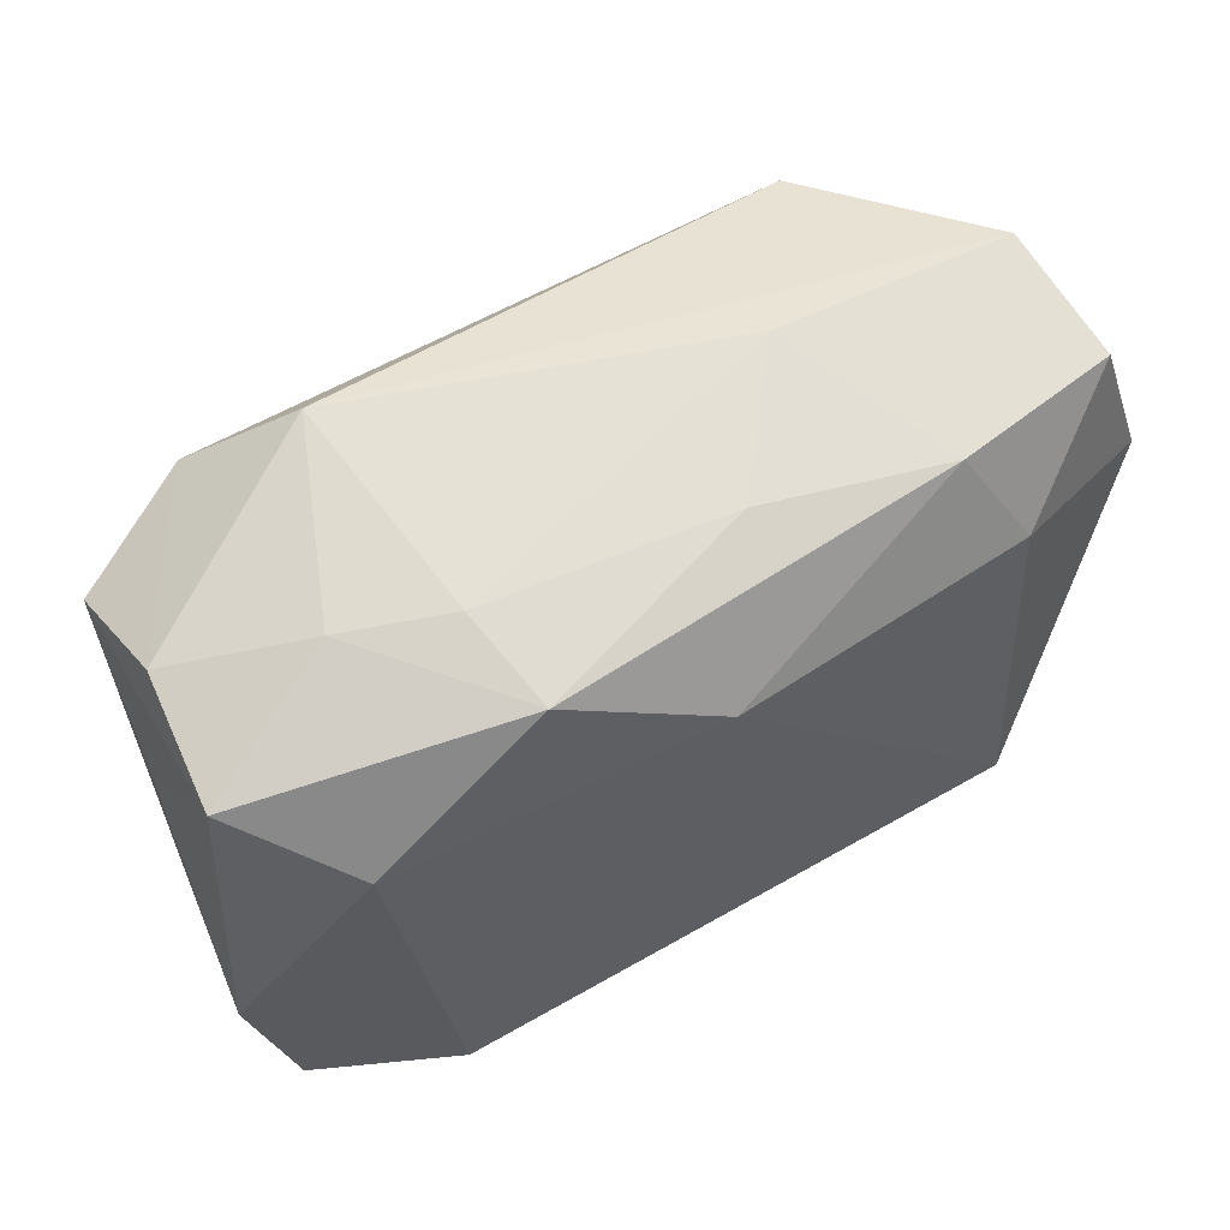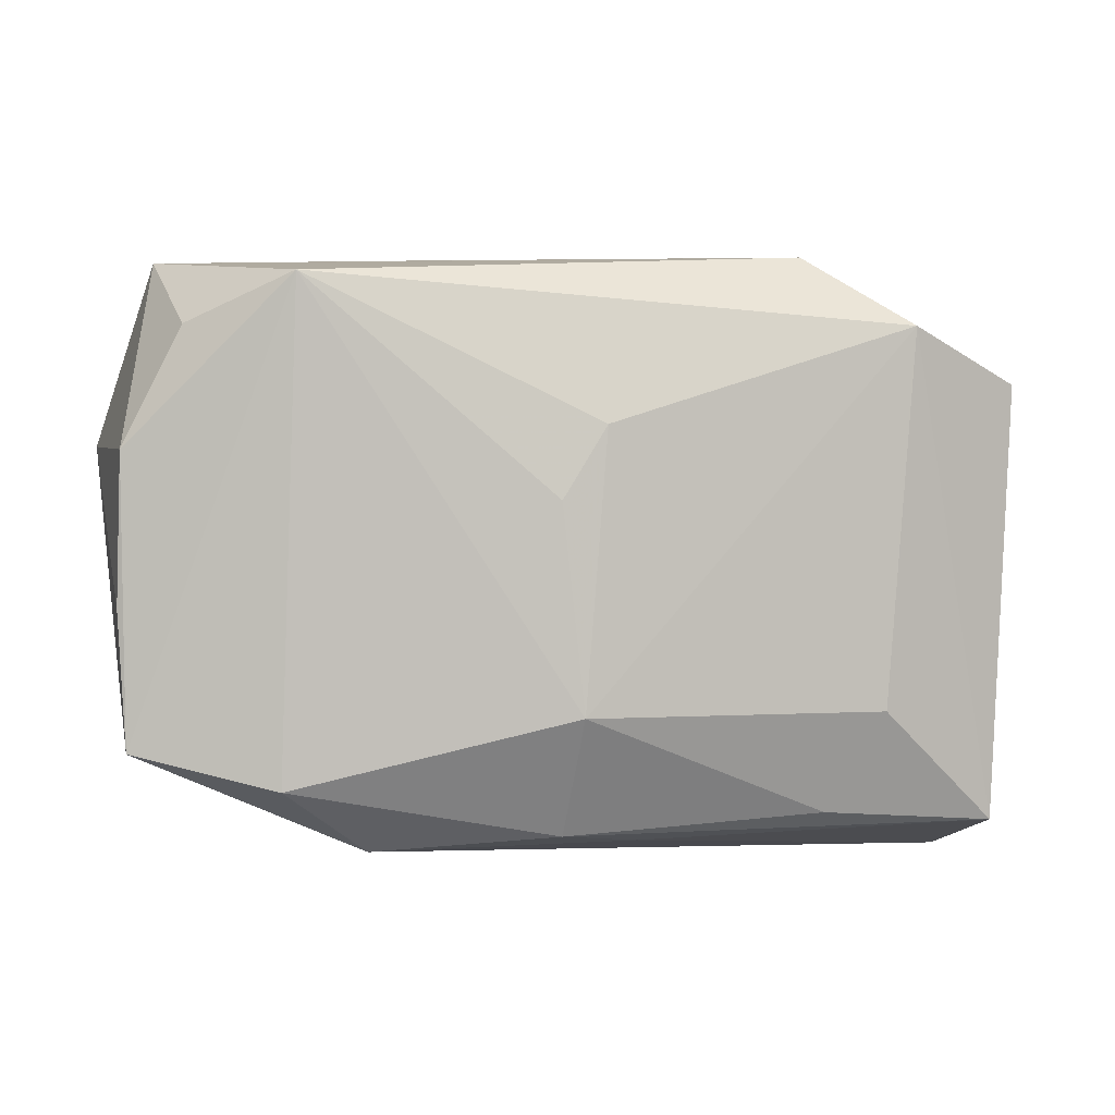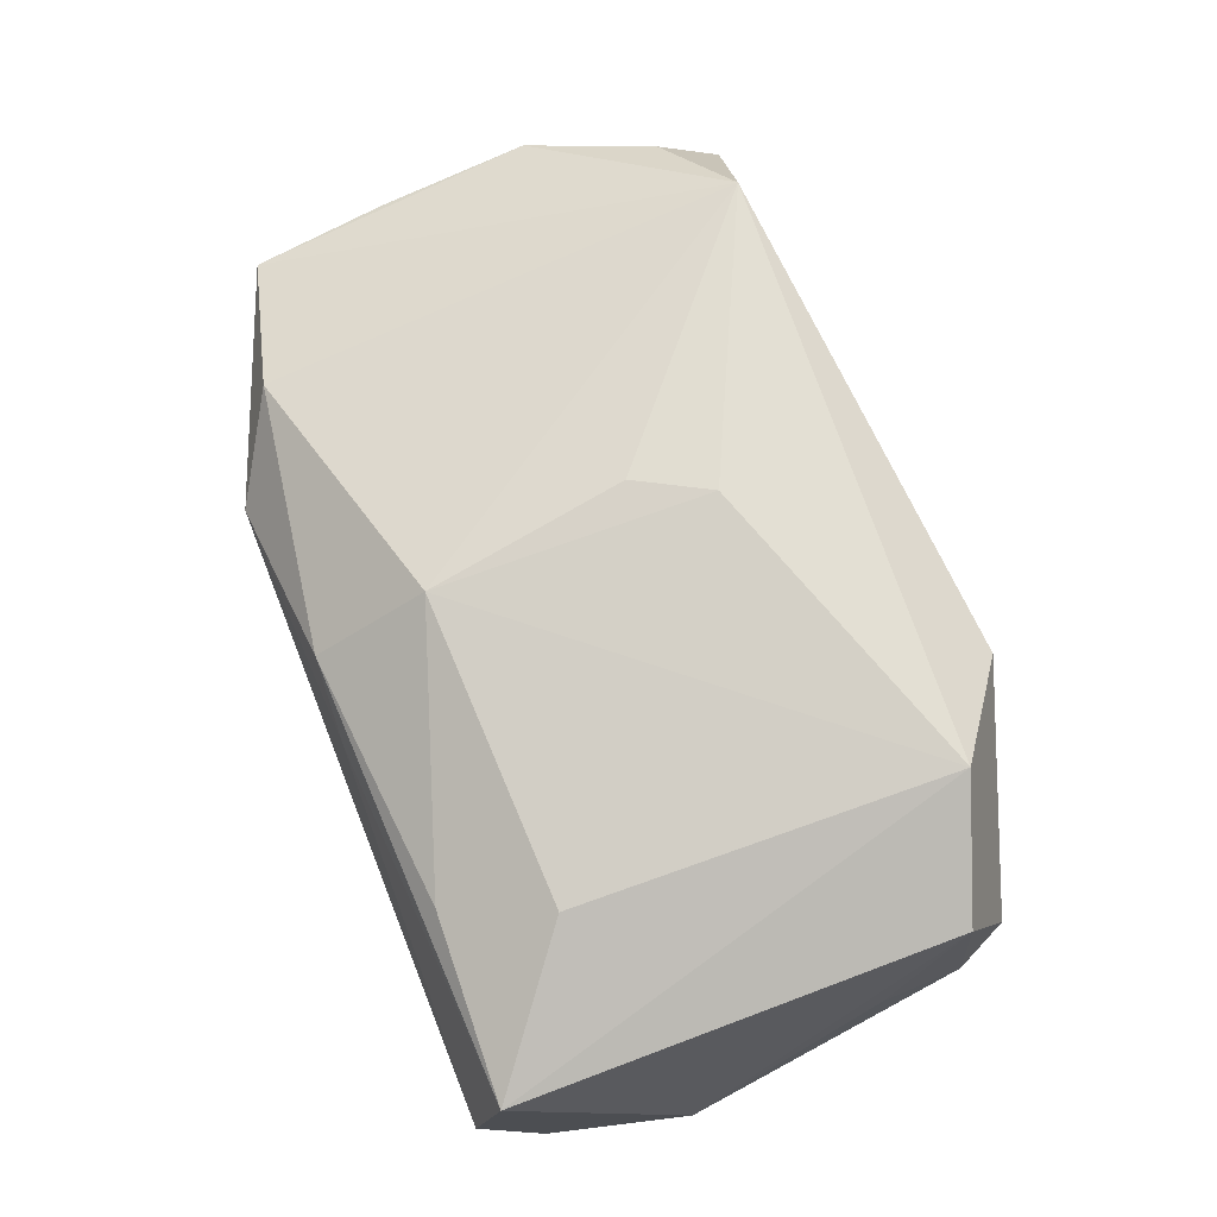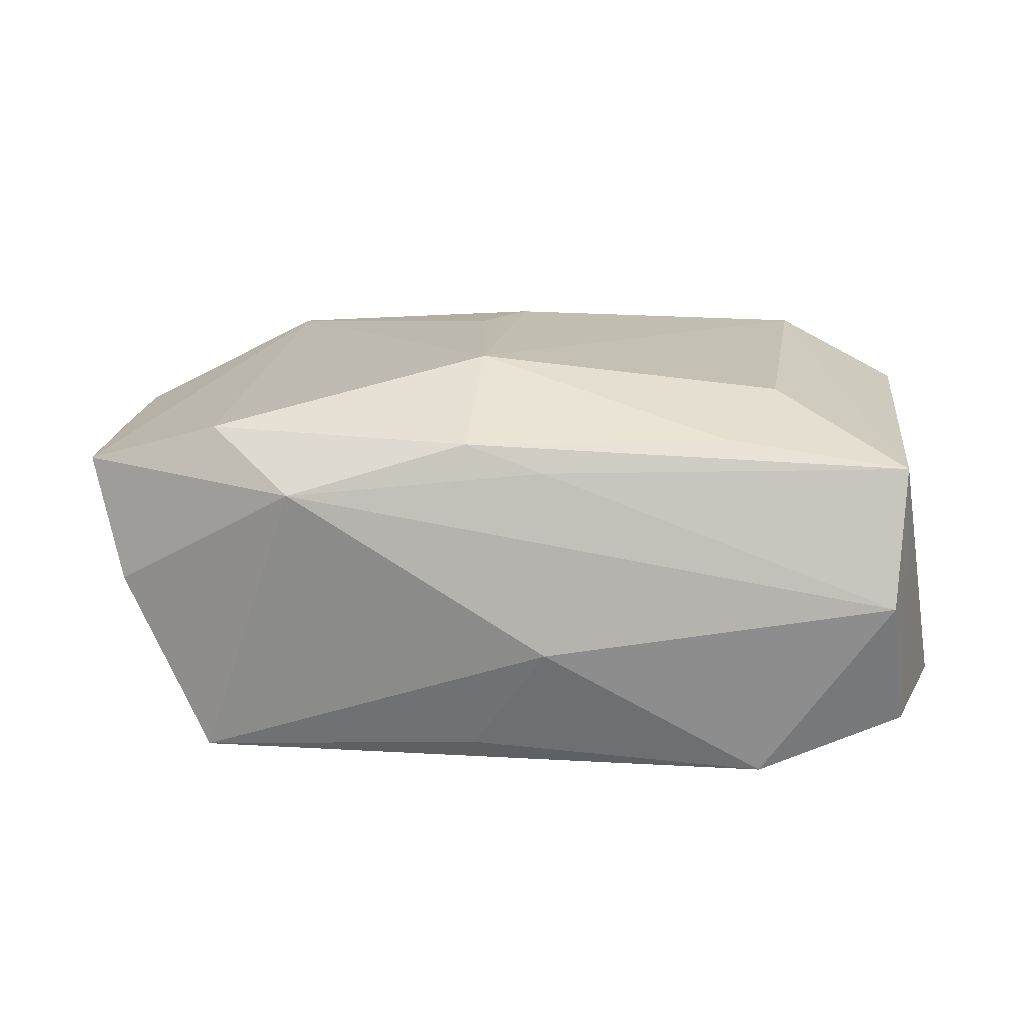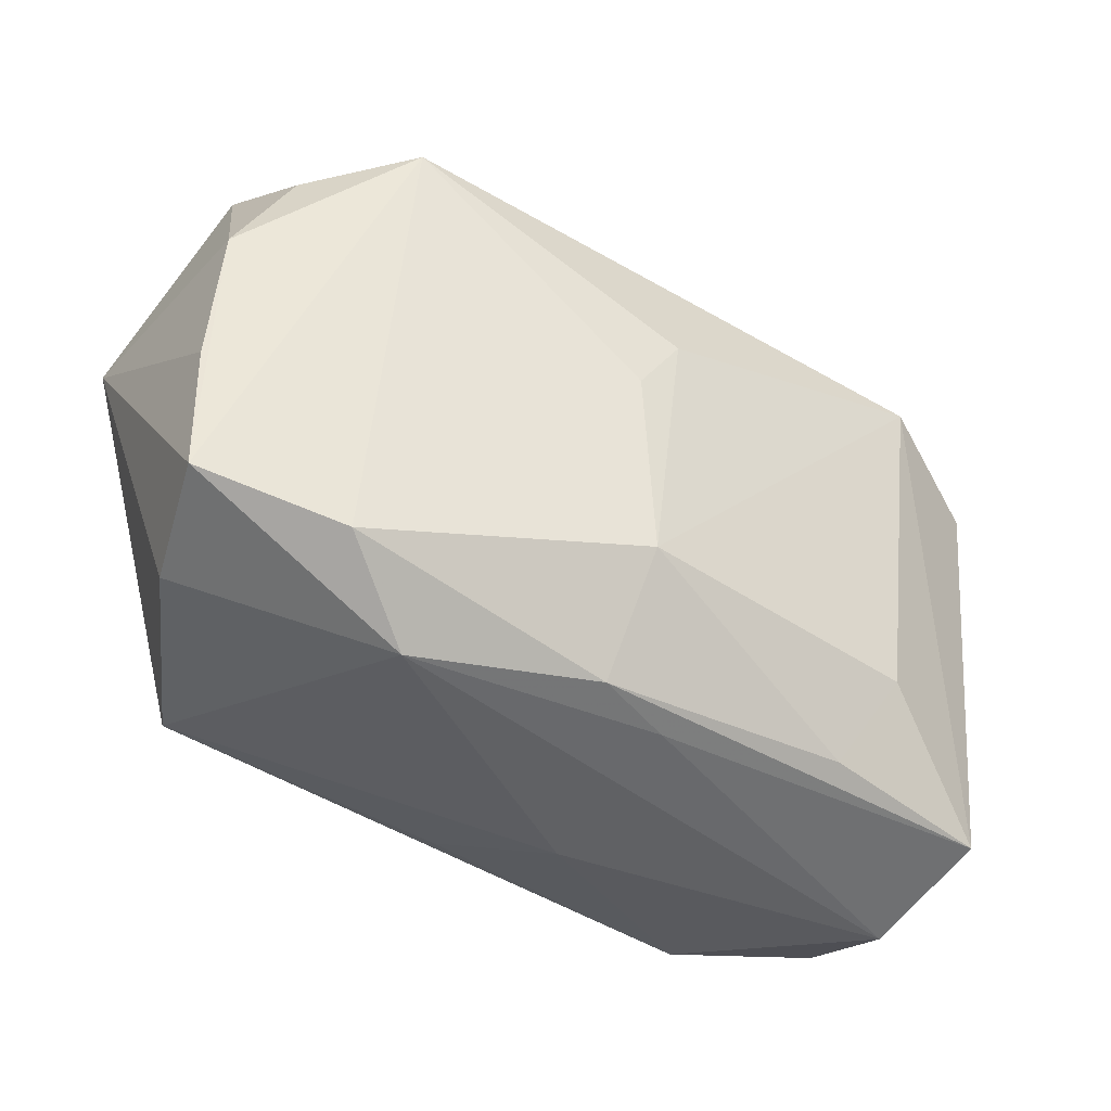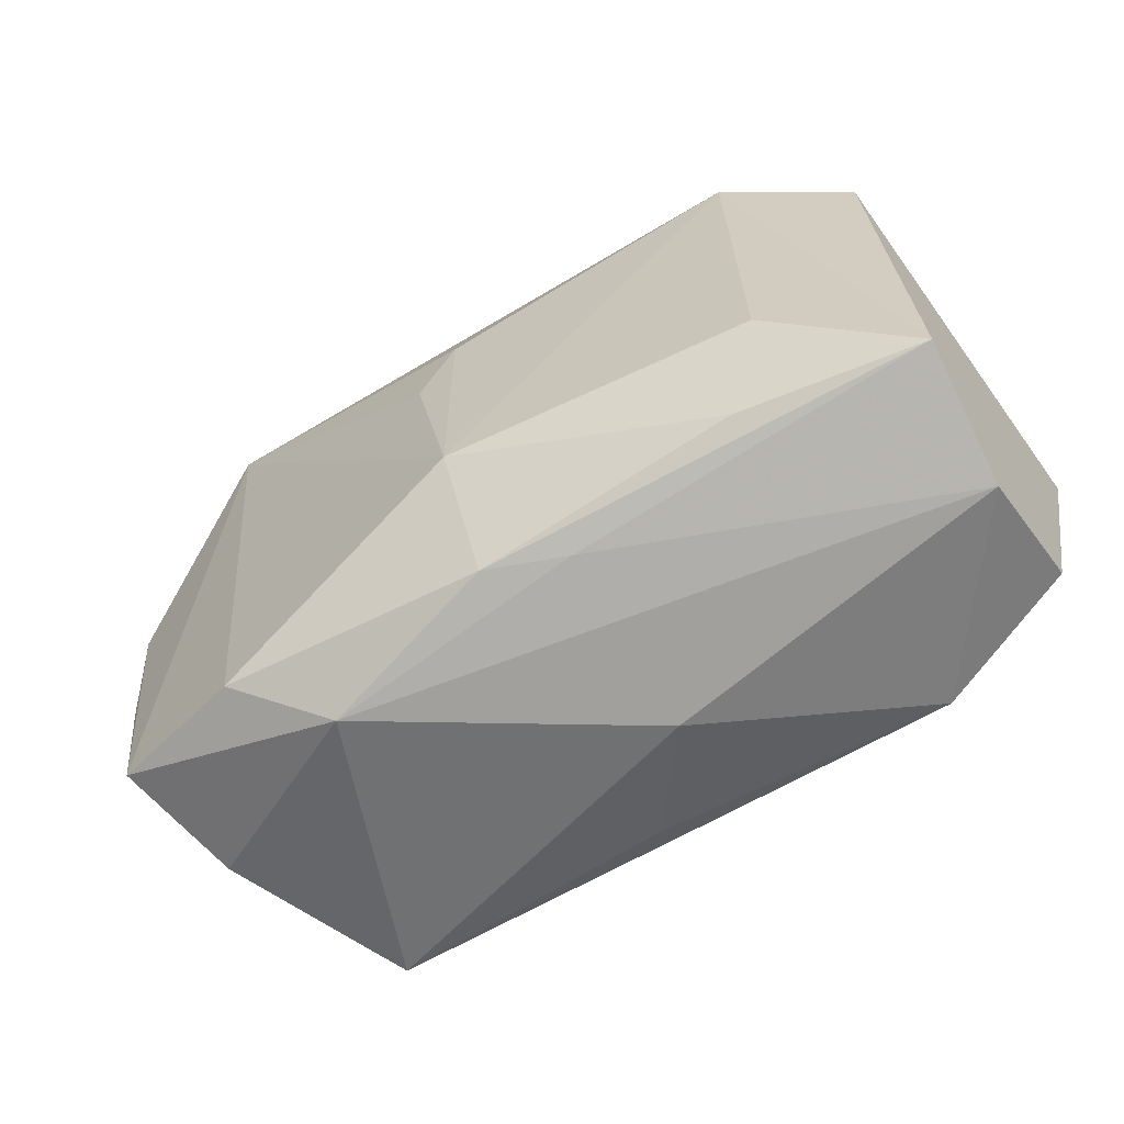
<metadata>
{"format":"obj","ext":"obj","renderer":"f3d","projection":"perspective","resolution":1024,"background":"white","views":[{"elev":58.9,"azim":150.7,"up":"+Y"},{"elev":-5.6,"azim":-11.2,"up":"+Y"},{"elev":71.1,"azim":68.7,"up":"+Z"},{"elev":9.4,"azim":6.0,"up":"+Z"},{"elev":-46.7,"azim":-32.2,"up":"+Y"},{"elev":-70.7,"azim":30.4,"up":"+Y"}]}
</metadata>
<code>
v -0.03665 -0.01704 0.008045
v 0.03652 0.007766 0.00152
v -0.03298 0.01662 0.01186
v -0.02475 -0.02004 0.01135
v -0.002007 -0.02041 -0.01615
v 0.004547 -0.02482 -0.007267
v 0.004294 -0.02391 0.008202
v -0.03614 0.02122 -0.008678
v -0.02639 0.01307 -0.01491
v -0.0004678 0.008439 0.01967
v -0.03516 0.02338 0.002687
v -0.02188 0.0214 -0.01128
v 0.03525 0.01631 -0.008061
v 0.02368 -0.01352 0.01446
v -0.003987 0.00245 0.01906
v 0.03557 0.01385 0.01311
v -0.01739 -0.02482 0.006094
v 0.0232 0.02117 -0.002179
v 0.0144 0.02215 -0.005583
v -0.001788 -0.01433 0.01719
v 0.02704 0.01037 -0.01521
v 0.0346 -0.02231 0.008821
v -0.0145 0.02446 0.003064
v 0.03368 -0.02454 -0.002637
v 0.017 0.02375 0.01363
v -0.03758 -0.00575 0.009045
v 0.01943 -0.02167 0.01102
v -0.0264 -0.01784 -0.01774
v 0.03481 -0.01948 -0.01313
v -0.002299 -0.02355 0.01054
v 4.6e-06 0.01392 -0.01774
v 0.03442 0.01846 0.002861
v 0.02534 0.01744 0.01835
v 0.03794 -0.008 -0.01139
v -0.03377 -0.01807 -0.002588
v 0.01266 0.02061 -0.0142
v 0.02279 -0.02093 -0.01774
v -0.03954 0.009828 -0.01002
v -0.006055 0.02274 -0.00804
v -0.0376 0.00666 0.01084
v -0.02458 0.01998 0.01779
f 25 11 41
f 31 37 28
f 28 37 5
f 25 41 33
f 16 22 34
f 16 33 22
f 34 22 29
f 5 37 6
f 6 28 5
f 20 41 4
f 41 1 4
f 40 1 41
f 38 40 11
f 14 33 20
f 22 33 14
f 23 11 25
f 25 19 23
f 18 19 25
f 20 33 10
f 10 33 41
f 34 13 2
f 2 16 34
f 13 16 2
f 32 16 13
f 32 18 25
f 13 18 32
f 25 33 32
f 33 16 32
f 31 12 36
f 36 18 13
f 19 18 36
f 34 29 21
f 21 29 37
f 21 37 31
f 21 13 34
f 21 36 13
f 31 36 21
f 24 6 37
f 24 29 22
f 37 29 24
f 6 24 17
f 28 6 17
f 17 4 1
f 3 41 11
f 11 40 3
f 3 40 41
f 31 28 9
f 28 38 9
f 9 12 31
f 1 38 35
f 35 38 28
f 35 17 1
f 28 17 35
f 1 40 26
f 26 38 1
f 40 38 26
f 15 41 20
f 20 10 15
f 15 10 41
f 12 23 39
f 39 36 12
f 39 23 19
f 19 36 39
f 4 17 30
f 20 4 30
f 8 9 38
f 12 9 8
f 8 38 11
f 11 23 8
f 8 23 12
f 20 30 27
f 27 30 22
f 27 14 20
f 22 14 27
f 7 17 24
f 7 30 17
f 7 24 22
f 22 30 7

</code>
